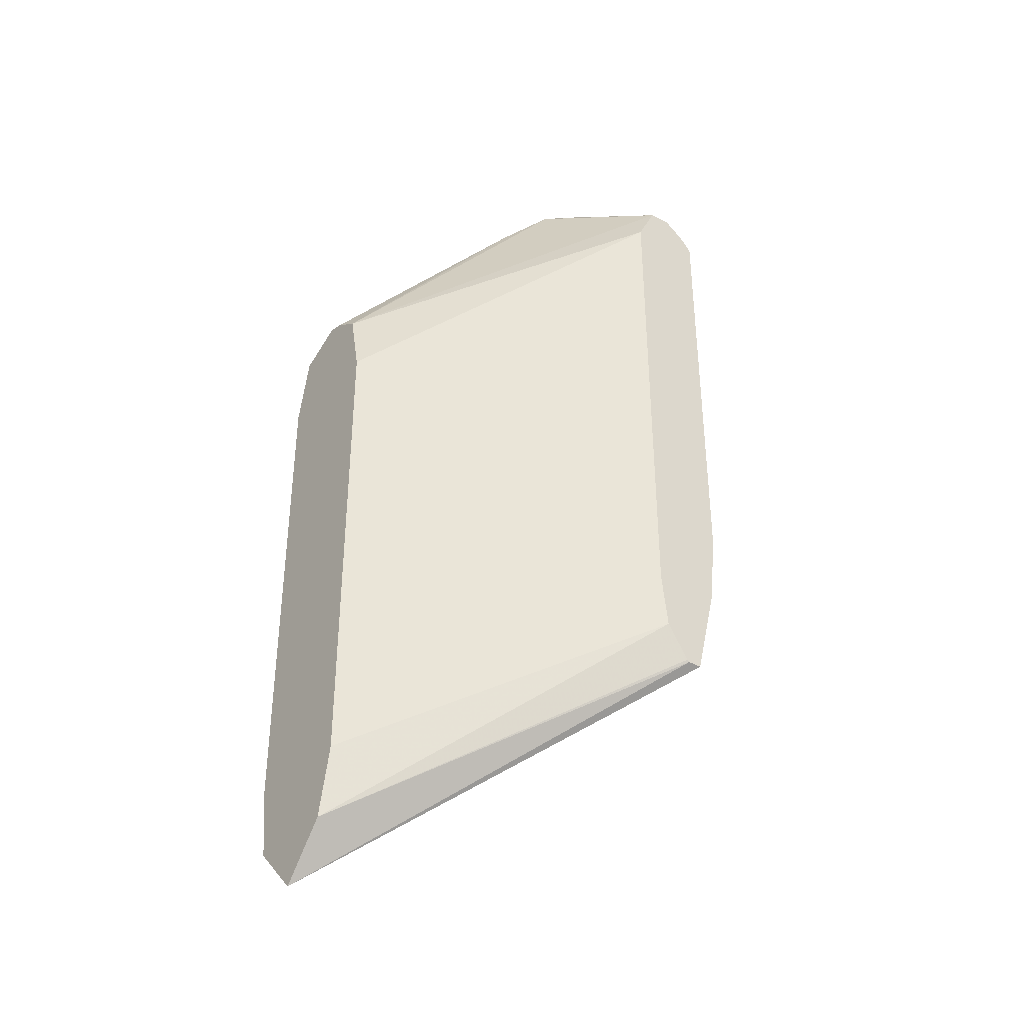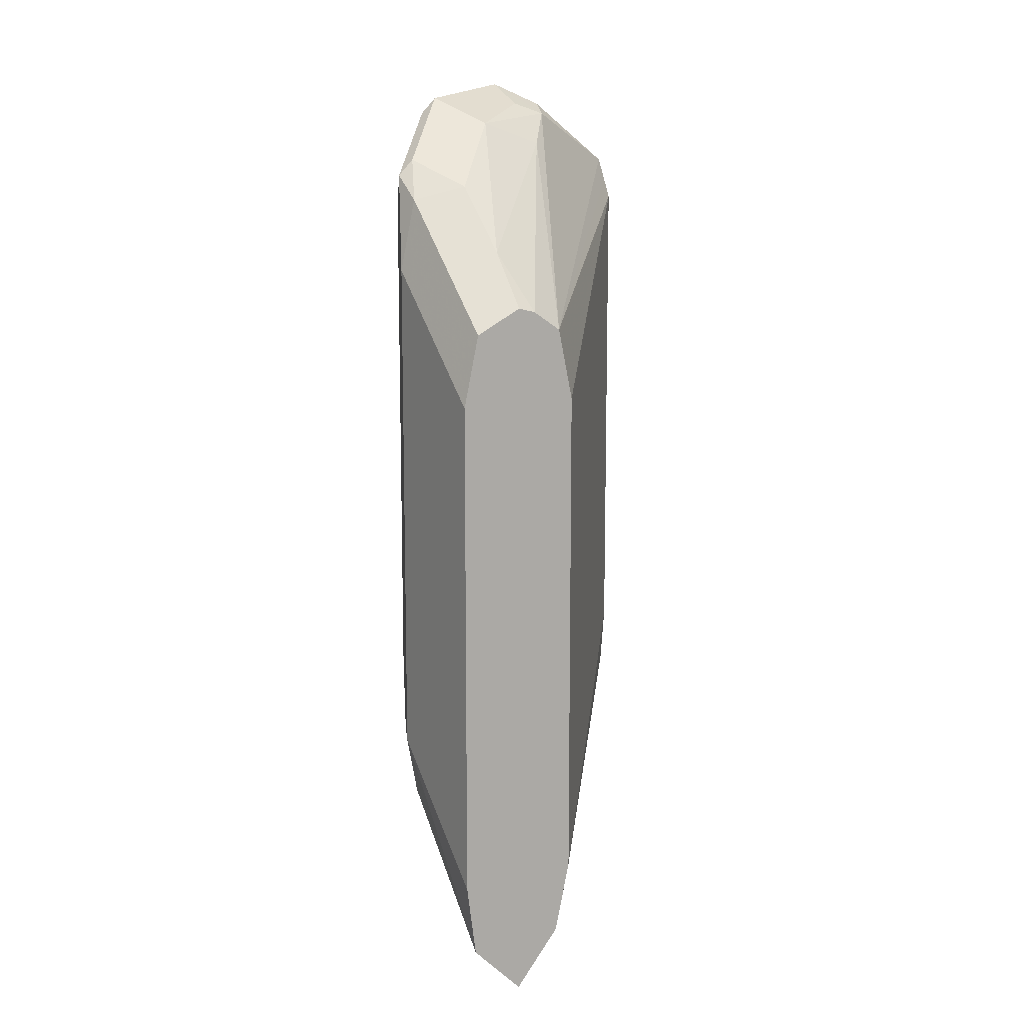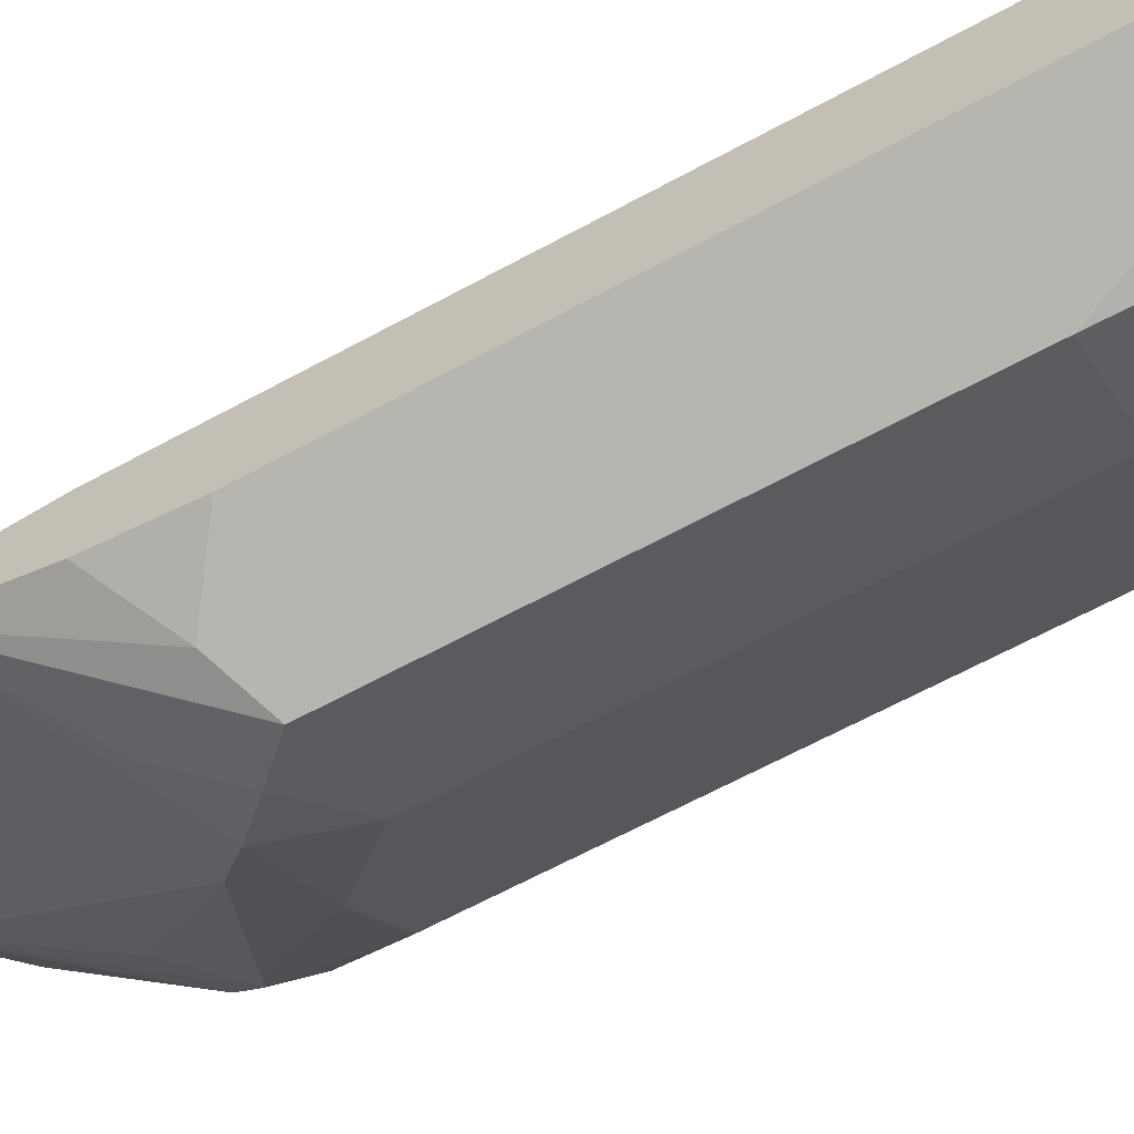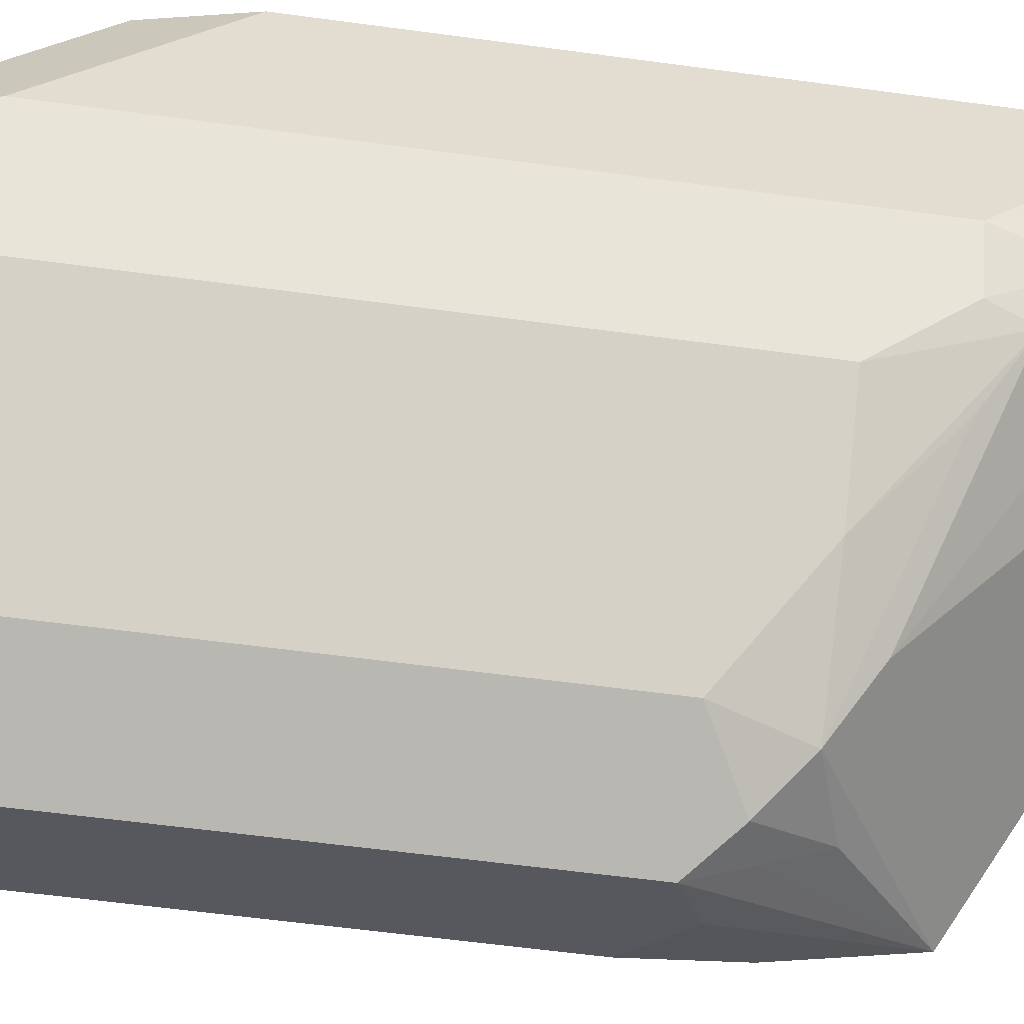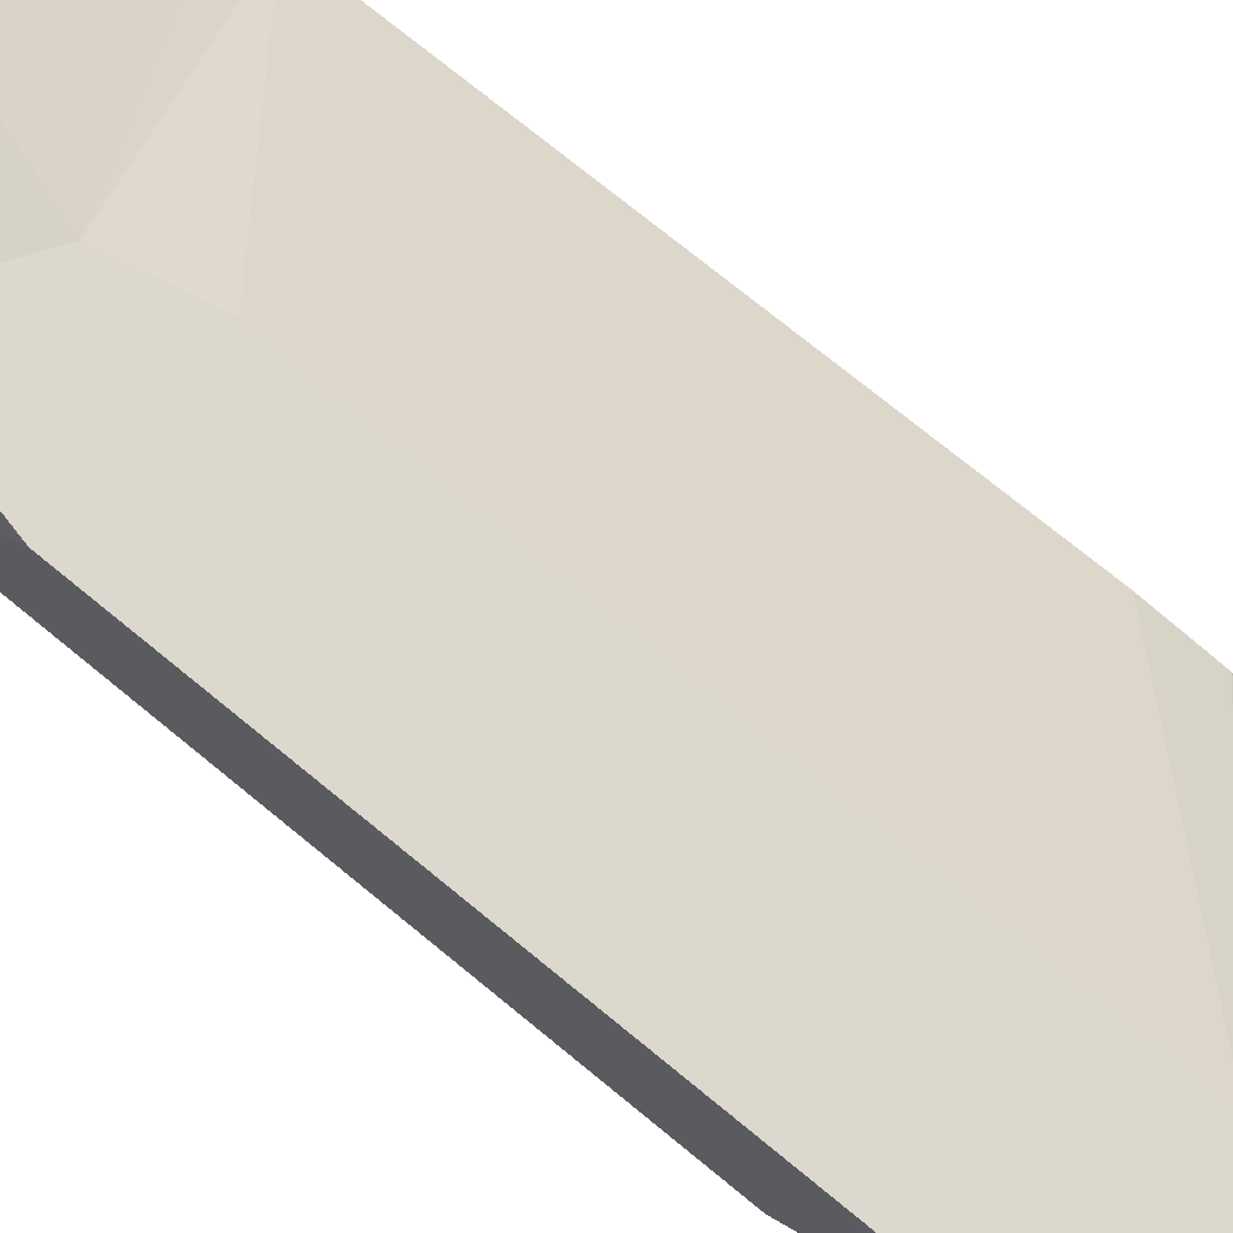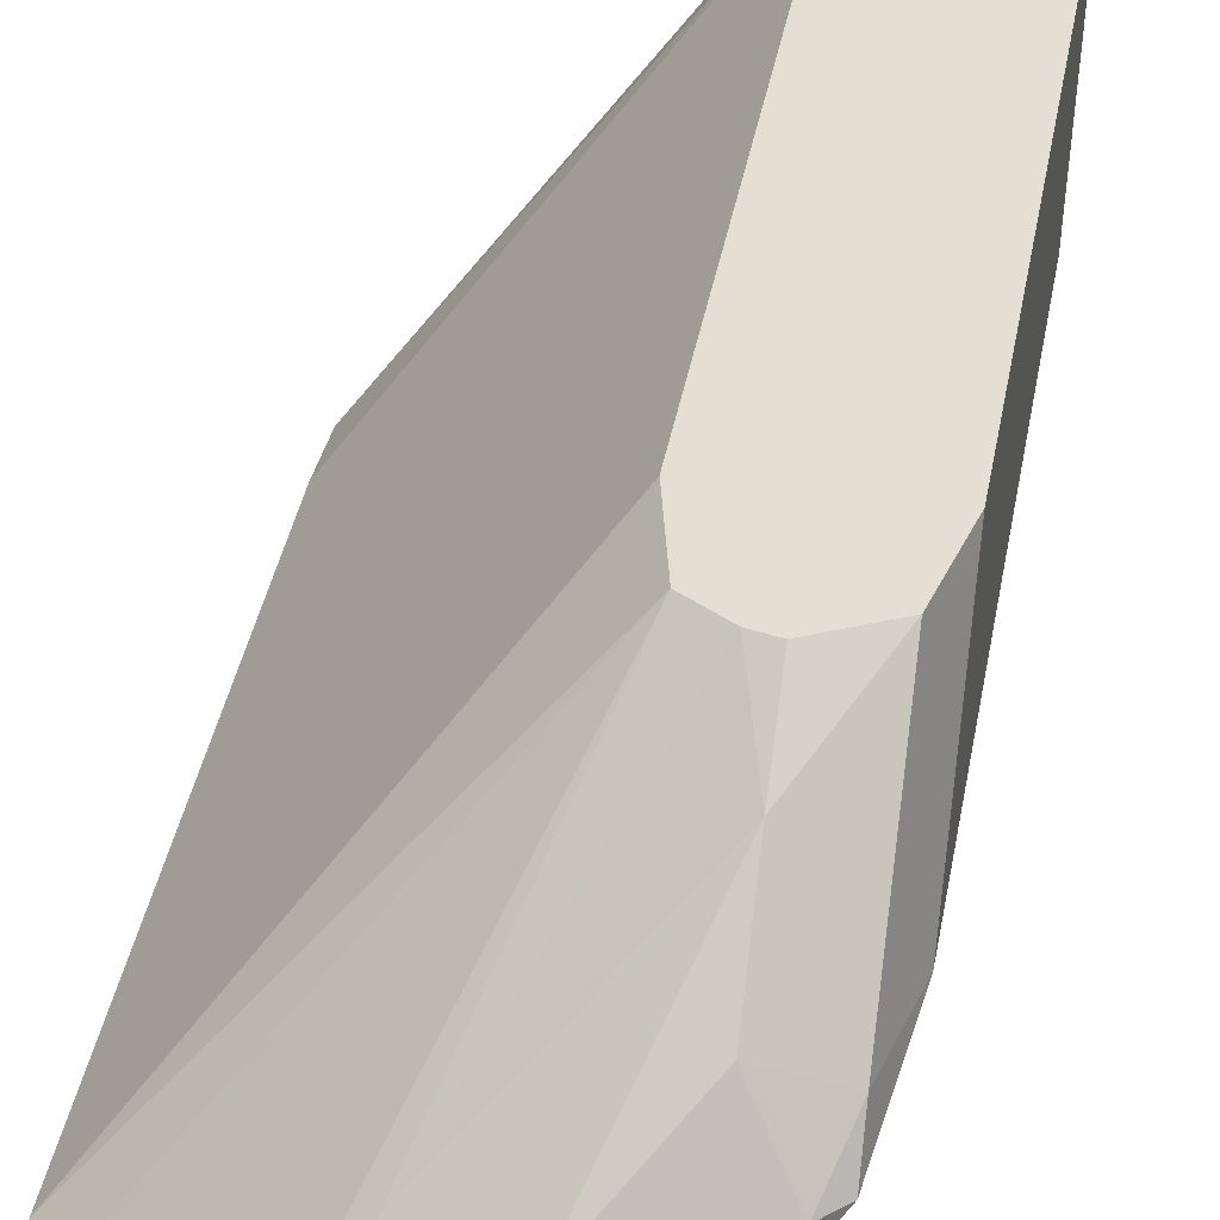
<metadata>
{"format":"obj","ext":"obj","renderer":"f3d","projection":"perspective","resolution":1024,"background":"white","views":[{"elev":-36.9,"azim":-127.3,"up":"+Z"},{"elev":12.1,"azim":148.1,"up":"+Z"},{"elev":-62.1,"azim":-60.7,"up":"+Y"},{"elev":-55.2,"azim":81.7,"up":"+Y"},{"elev":72.1,"azim":129.6,"up":"+Y"},{"elev":37.2,"azim":9.7,"up":"+Y"}]}
</metadata>
<code>
v 0.3841 -0.05762 0.557
v 0.3697 -0.05762 0.5738
v 0.3905 -0.05762 0.5634
v 0.3985 -0.09844 0.6146
v 0.3937 -0.1104 0.6242
v 0.3841 -0.1024 0.6082
v 0.3553 -0.1488 0.6434
v 0.2983 -0.1487 0.6248
v 0.2983 -0.1442 0.6248
v 0.3649 -0.05762 0.5954
v 0.2983 -0.1435 0.6254
v 0.2983 -0.1365 0.6359
v 0.4003 -0.05762 0.5732
v 0.4033 -0.09604 0.6339
v 0.3969 -0.1088 0.6339
v 0.3905 -0.1216 0.6531
v 0.3713 -0.1408 0.6531
v 0.3841 -0.1224 0.6339
v 0.3457 -0.1608 0.6531
v 0.2983 -0.1562 0.6543
v 0.3265 -0.16 0.6467
v 0.3265 -0.1665 0.6595
v 0.3265 -0.1729 0.6723
v 0.3137 -0.1665 0.6659
v 0.2983 -0.1344 0.6531
v 0.3649 -0.05762 0.7491
v 0.4033 -0.05762 0.5954
v 0.4033 -0.07683 0.6146
v 0.4033 -0.09604 0.7875
v 0.3985 -0.1056 0.8163
v 0.3969 -0.1088 0.8067
v 0.3905 -0.1216 0.8067
v 0.3521 -0.16 0.6723
v 0.3713 -0.1408 0.8259
v 0.3361 -0.1681 0.6626
v 0.2983 -0.1587 0.6773
v 0.3265 -0.1729 0.7875
v 0.3137 -0.1665 0.8003
v 0.2983 -0.1344 0.8067
v 0.3692 -0.05762 0.7683
v 0.4033 -0.05762 0.7491
v 0.3985 -0.09604 0.8091
v 0.3937 -0.1056 0.8211
v 0.3793 -0.1248 0.8355
v 0.3521 -0.16 0.7875
v 0.3673 -0.1344 0.8403
v 0.3601 -0.144 0.8355
v 0.3289 -0.1681 0.8067
v 0.3393 -0.1665 0.7875
v 0.2983 -0.1587 0.8118
v 0.3169 -0.1633 0.8163
v 0.3009 -0.16 0.8131
v 0.2983 -0.1375 0.8127
v 0.3697 -0.05762 0.7707
v 0.3985 -0.05762 0.7707
v 0.3841 -0.08964 0.8131
v 0.3745 -0.1248 0.8403
v 0.3457 -0.1344 0.8451
v 0.3521 -0.1472 0.8387
v 0.3313 -0.1633 0.8163
v 0.2983 -0.1548 0.8157
v 0.2983 -0.1408 0.8195
v 0.3786 -0.05762 0.7765
v 0.3361 -0.12 0.8355
v 0.3457 -0.108 0.8259
v 0.3841 -0.05762 0.7779
v 0.3841 -0.07043 0.7939
v 0.3649 -0.1088 0.8323
v 0.3457 -0.1216 0.8387
v 0.3329 -0.128 0.8387
v 0.2983 -0.148 0.8202
f 35 49 37
f 34 48 45
f 42 55 67
f 34 46 47
f 34 44 46
f 34 47 48
f 37 49 48
f 42 56 43
f 37 51 38
f 38 51 52
f 38 52 50
f 39 53 54
f 39 54 40
f 33 49 35
f 37 48 51
f 33 45 49
f 29 55 42
f 30 34 32
f 30 44 34
f 30 57 44
f 30 43 57
f 30 42 43
f 29 42 30
f 29 41 55
f 26 39 40
f 24 50 36
f 24 38 50
f 23 38 24
f 23 37 38
f 23 35 37
f 22 35 23
f 30 32 31
f 42 67 56
f 65 68 67
f 44 57 46
f 56 67 68
f 57 68 58
f 58 68 69
f 58 69 64
f 58 64 70
f 58 70 71
f 56 68 57
f 58 71 61
f 62 70 64
f 63 65 67
f 63 67 66
f 64 69 68
f 64 68 65
f 21 35 22
f 62 71 70
f 43 56 57
f 55 66 67
f 54 64 65
f 45 48 49
f 46 58 59
f 46 59 47
f 46 57 58
f 47 59 48
f 48 59 60
f 54 65 63
f 48 60 51
f 51 61 52
f 51 60 59
f 51 59 58
f 51 58 61
f 53 62 54
f 54 62 64
f 50 52 61
f 20 24 36
f 17 34 45
f 19 33 35
f 5 7 6
f 5 19 7
f 5 18 19
f 5 17 18
f 5 16 17
f 5 15 16
f 4 13 14
f 4 15 5
f 4 14 15
f 3 13 4
f 2 12 10
f 2 11 12
f 2 9 11
f 1 9 2
f 1 8 9
f 1 7 8
f 1 6 7
f 1 2 10
f 1 10 26
f 1 26 40
f 19 35 21
f 1 54 63
f 1 63 66
f 7 19 8
f 1 66 55
f 1 41 27
f 1 27 13
f 1 13 3
f 1 3 4
f 1 4 5
f 1 5 6
f 1 55 41
f 8 20 36
f 1 40 54
f 8 50 61
f 8 36 50
f 17 45 33
f 17 33 19
f 16 34 17
f 16 32 34
f 15 32 16
f 15 31 32
f 15 30 31
f 14 30 15
f 14 29 30
f 14 41 29
f 14 27 41
f 14 28 27
f 13 28 14
f 13 27 28
f 17 19 18
f 10 25 39
f 10 39 26
f 8 71 62
f 8 62 53
f 8 53 39
f 8 39 25
f 8 25 12
f 8 12 11
f 8 61 71
f 8 19 21
f 8 21 22
f 8 22 23
f 8 23 24
f 8 24 20
f 8 11 9
f 10 12 25

</code>
